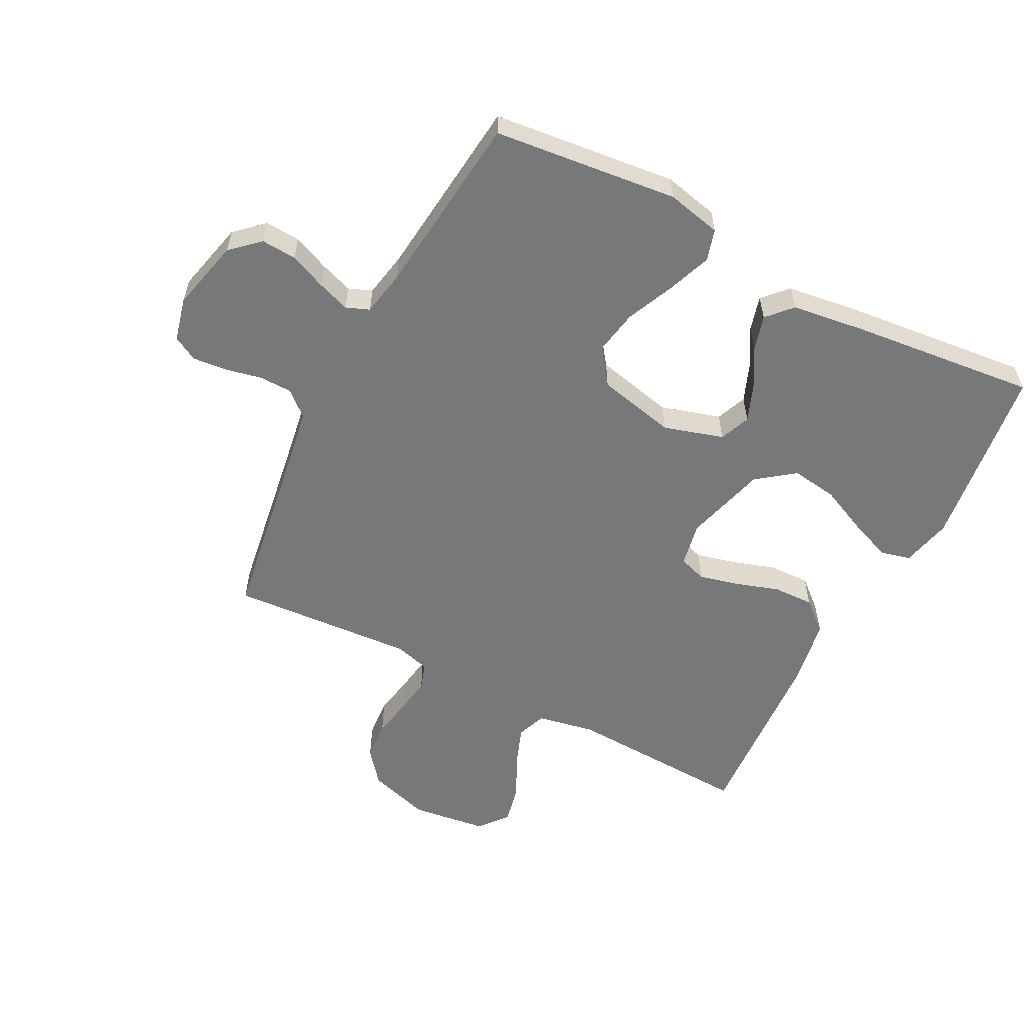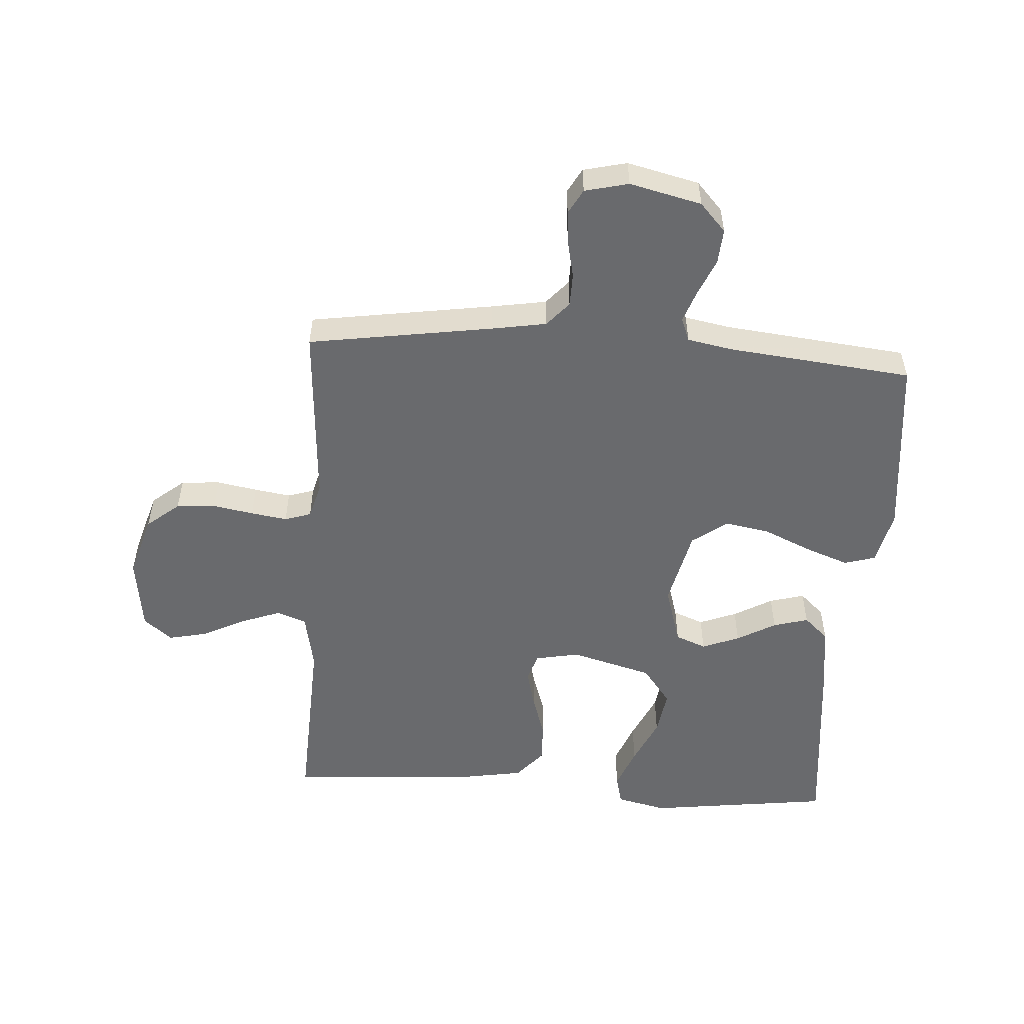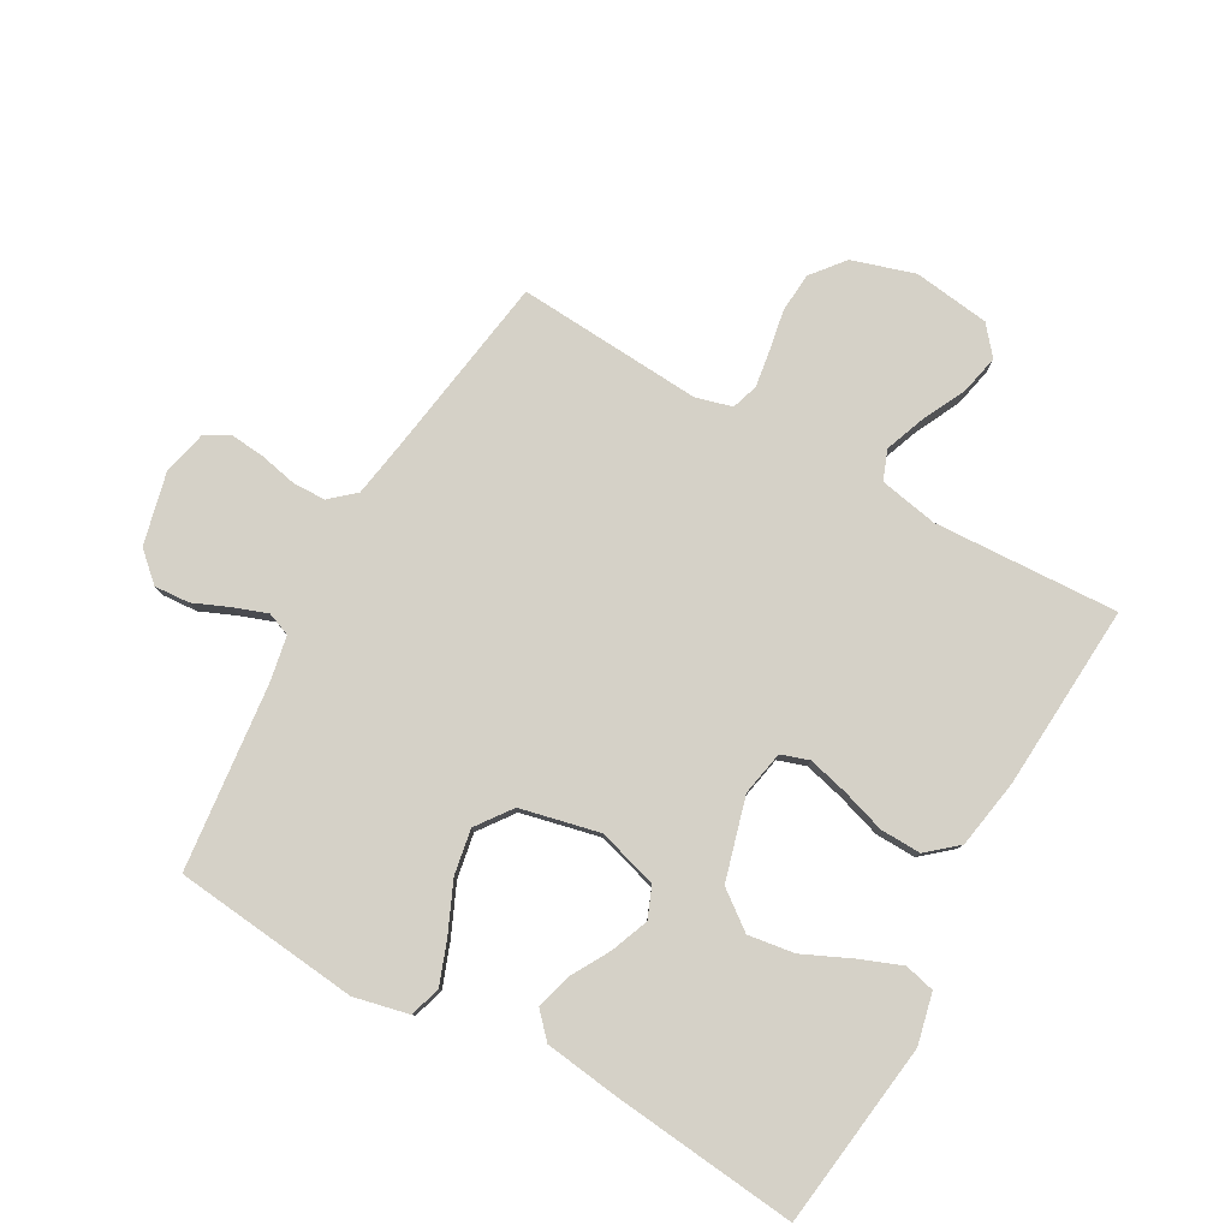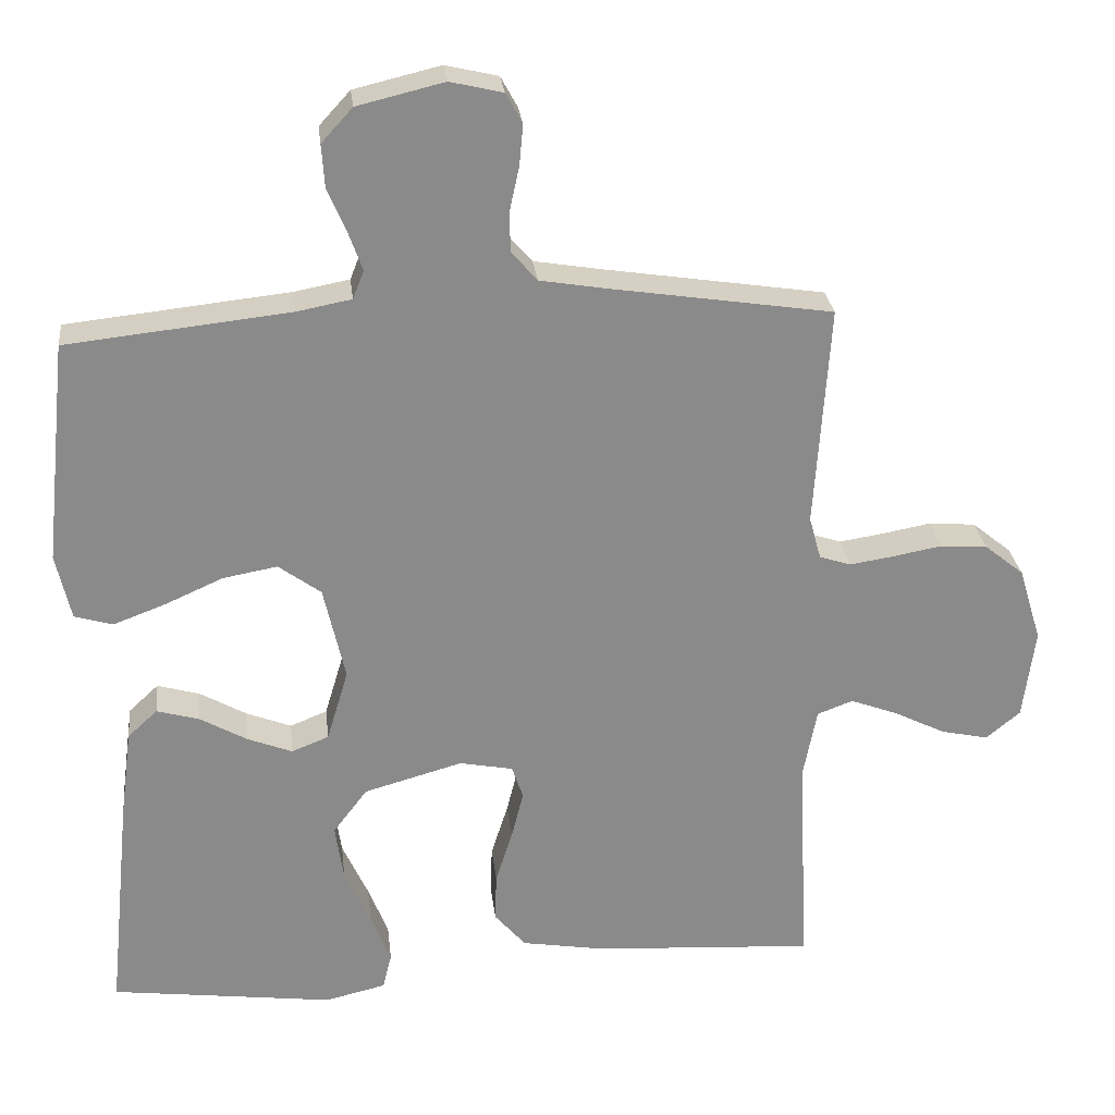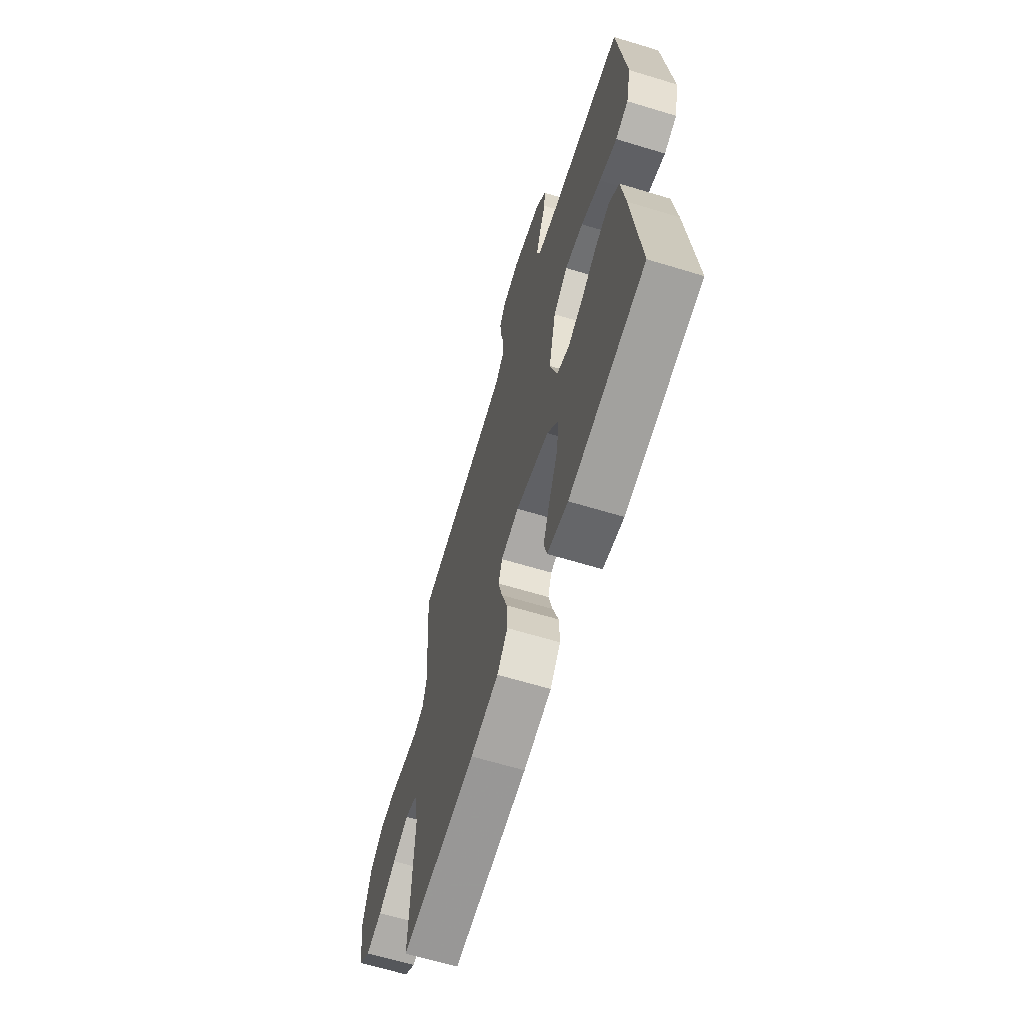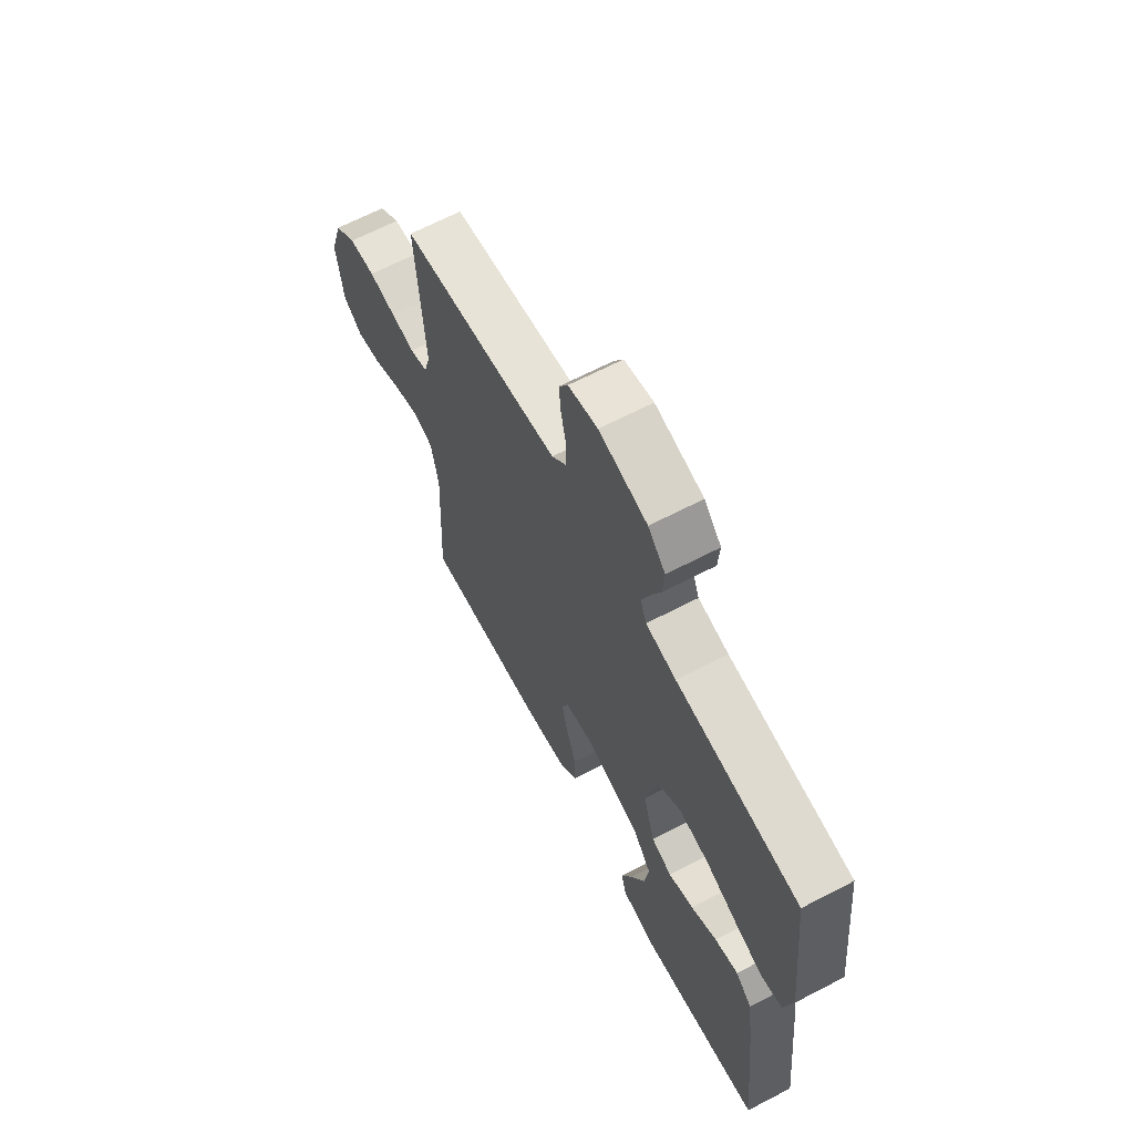
<metadata>
{"format":"obj","ext":"obj","renderer":"f3d","projection":"perspective","resolution":1024,"background":"white","views":[{"elev":-57.3,"azim":62.7,"up":"+Y"},{"elev":-53.0,"azim":-3.8,"up":"+Y"},{"elev":79.7,"azim":119.3,"up":"+Y"},{"elev":27.0,"azim":173.5,"up":"+Z"},{"elev":-64.8,"azim":73.0,"up":"+Z"},{"elev":65.9,"azim":62.4,"up":"+Z"}]}
</metadata>
<code>
v -0.5 0.07 -0.5
v -0.486 0.07 -0.2
v -0.504 0.07 -0.106
v -0.552 0.07 -0.088
v -0.616 0.07 -0.112
v -0.686 0.07 -0.147
v -0.75 0.07 -0.161
v -0.796 0.07 -0.123
v -0.812 0.07 0
v -0.781 0.07 0.101
v -0.728 0.07 0.144
v -0.664 0.07 0.149
v -0.598 0.07 0.137
v -0.539 0.07 0.128
v -0.496 0.07 0.142
v -0.48 0.07 0.2
v -0.5 0.07 0.5
v -0.2 0.07 0.546
v -0.111 0.07 0.561
v -0.076 0.07 0.601
v -0.075 0.07 0.655
v -0.088 0.07 0.715
v -0.093 0.07 0.77
v -0.071 0.07 0.81
v 0 0.07 0.827
v 0.117 0.07 0.799
v 0.159 0.07 0.753
v 0.155 0.07 0.696
v 0.13 0.07 0.637
v 0.111 0.07 0.584
v 0.126 0.07 0.546
v 0.2 0.07 0.532
v 0.5 0.07 0.5
v 0.532 0.07 0.2
v 0.512 0.07 0.111
v 0.461 0.07 0.096
v 0.391 0.07 0.122
v 0.312 0.07 0.157
v 0.239 0.07 0.17
v 0.182 0.07 0.128
v 0.153 0.07 0
v 0.182 0.07 -0.097
v 0.232 0.07 -0.117
v 0.293 0.07 -0.093
v 0.356 0.07 -0.057
v 0.413 0.07 -0.041
v 0.453 0.07 -0.078
v 0.469 0.07 -0.2
v 0.5 0.07 -0.5
v 0.2 0.07 -0.539
v 0.118 0.07 -0.52
v 0.106 0.07 -0.471
v 0.133 0.07 -0.402
v 0.168 0.07 -0.325
v 0.179 0.07 -0.25
v 0.133 0.07 -0.189
v 0 0.07 -0.152
v -0.072 0.07 -0.166
v -0.087 0.07 -0.211
v -0.071 0.07 -0.275
v -0.048 0.07 -0.347
v -0.046 0.07 -0.413
v -0.088 0.07 -0.462
v -0.2 0.07 -0.481
v -0.5 0 -0.5
v -0.486 0 -0.2
v -0.504 0 -0.106
v -0.552 0 -0.088
v -0.616 0 -0.112
v -0.686 0 -0.147
v -0.75 0 -0.161
v -0.796 0 -0.123
v -0.812 0 0
v -0.781 0 0.101
v -0.728 0 0.144
v -0.664 0 0.149
v -0.598 0 0.137
v -0.539 0 0.128
v -0.496 0 0.142
v -0.48 0 0.2
v -0.5 0 0.5
v -0.2 0 0.546
v -0.111 0 0.561
v -0.076 0 0.601
v -0.075 0 0.655
v -0.088 0 0.715
v -0.093 0 0.77
v -0.071 0 0.81
v 0 0 0.827
v 0.117 0 0.799
v 0.159 0 0.753
v 0.155 0 0.696
v 0.13 0 0.637
v 0.111 0 0.584
v 0.126 0 0.546
v 0.2 0 0.532
v 0.5 0 0.5
v 0.532 0 0.2
v 0.512 0 0.111
v 0.461 0 0.096
v 0.391 0 0.122
v 0.312 0 0.157
v 0.239 0 0.17
v 0.182 0 0.128
v 0.153 0 0
v 0.182 0 -0.097
v 0.232 0 -0.117
v 0.293 0 -0.093
v 0.356 0 -0.057
v 0.413 0 -0.041
v 0.453 0 -0.078
v 0.469 0 -0.2
v 0.5 0 -0.5
v 0.2 0 -0.539
v 0.118 0 -0.52
v 0.106 0 -0.471
v 0.133 0 -0.402
v 0.168 0 -0.325
v 0.179 0 -0.25
v 0.133 0 -0.189
v 0 0 -0.152
v -0.072 0 -0.166
v -0.087 0 -0.211
v -0.071 0 -0.275
v -0.048 0 -0.347
v -0.046 0 -0.413
v -0.088 0 -0.462
v -0.2 0 -0.481
f 63 64 1 2
f 60 61 62 63
f 59 60 63 2
f 58 59 2 3
f 57 58 3 4
f 51 52 53 54
f 49 50 51 54
f 49 54 55
f 48 49 55 56
f 44 45 46 47
f 43 44 47 48
f 35 36 37 38
f 33 34 35 38
f 32 33 38 39
f 31 32 39 40
f 26 27 28 29
f 26 29 30
f 25 26 30
f 21 22 23 24
f 20 21 24 25
f 16 17 18
f 15 16 18 19
f 10 11 12 13
f 10 13 14
f 9 10 14
f 8 9 14 15
f 5 6 7 8
f 4 5 8 15
f 43 48 56 57
f 42 43 57 4
f 41 42 4 15
f 40 41 15 19
f 31 40 19 20
f 20 25 30 31
f 66 65 128 127
f 127 126 125 124
f 66 127 124 123
f 67 66 123 122
f 68 67 122 121
f 118 117 116 115
f 118 115 114 113
f 119 118 113
f 120 119 113 112
f 111 110 109 108
f 112 111 108 107
f 102 101 100 99
f 102 99 98 97
f 103 102 97 96
f 104 103 96 95
f 93 92 91 90
f 94 93 90
f 94 90 89
f 88 87 86 85
f 89 88 85 84
f 82 81 80
f 83 82 80 79
f 77 76 75 74
f 78 77 74
f 78 74 73
f 79 78 73 72
f 72 71 70 69
f 79 72 69 68
f 121 120 112 107
f 68 121 107 106
f 79 68 106 105
f 83 79 105 104
f 84 83 104 95
f 95 94 89 84
f 1 65 66 2
f 2 66 67 3
f 3 67 68 4
f 4 68 69 5
f 5 69 70 6
f 6 70 71 7
f 7 71 72 8
f 8 72 73 9
f 9 73 74 10
f 10 74 75 11
f 11 75 76 12
f 12 76 77 13
f 13 77 78 14
f 14 78 79 15
f 15 79 80 16
f 16 80 81 17
f 17 81 82 18
f 18 82 83 19
f 19 83 84 20
f 20 84 85 21
f 21 85 86 22
f 22 86 87 23
f 23 87 88 24
f 24 88 89 25
f 25 89 90 26
f 26 90 91 27
f 27 91 92 28
f 28 92 93 29
f 29 93 94 30
f 30 94 95 31
f 31 95 96 32
f 32 96 97 33
f 33 97 98 34
f 34 98 99 35
f 35 99 100 36
f 36 100 101 37
f 37 101 102 38
f 38 102 103 39
f 39 103 104 40
f 40 104 105 41
f 41 105 106 42
f 42 106 107 43
f 43 107 108 44
f 44 108 109 45
f 45 109 110 46
f 46 110 111 47
f 47 111 112 48
f 48 112 113 49
f 49 113 114 50
f 50 114 115 51
f 51 115 116 52
f 52 116 117 53
f 53 117 118 54
f 54 118 119 55
f 55 119 120 56
f 56 120 121 57
f 57 121 122 58
f 58 122 123 59
f 59 123 124 60
f 60 124 125 61
f 61 125 126 62
f 62 126 127 63
f 63 127 128 64
f 64 128 65 1

</code>
